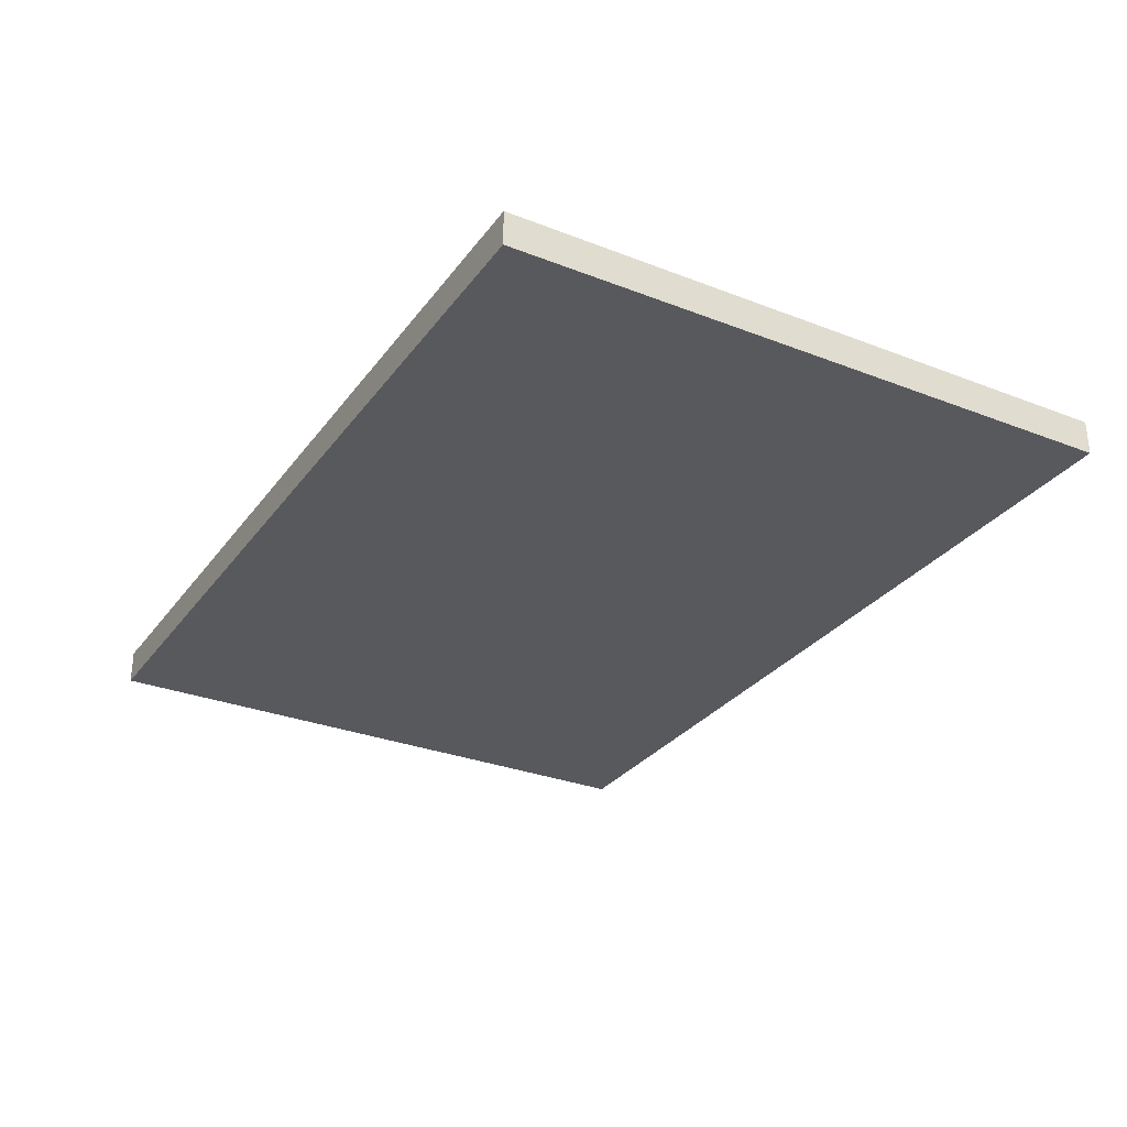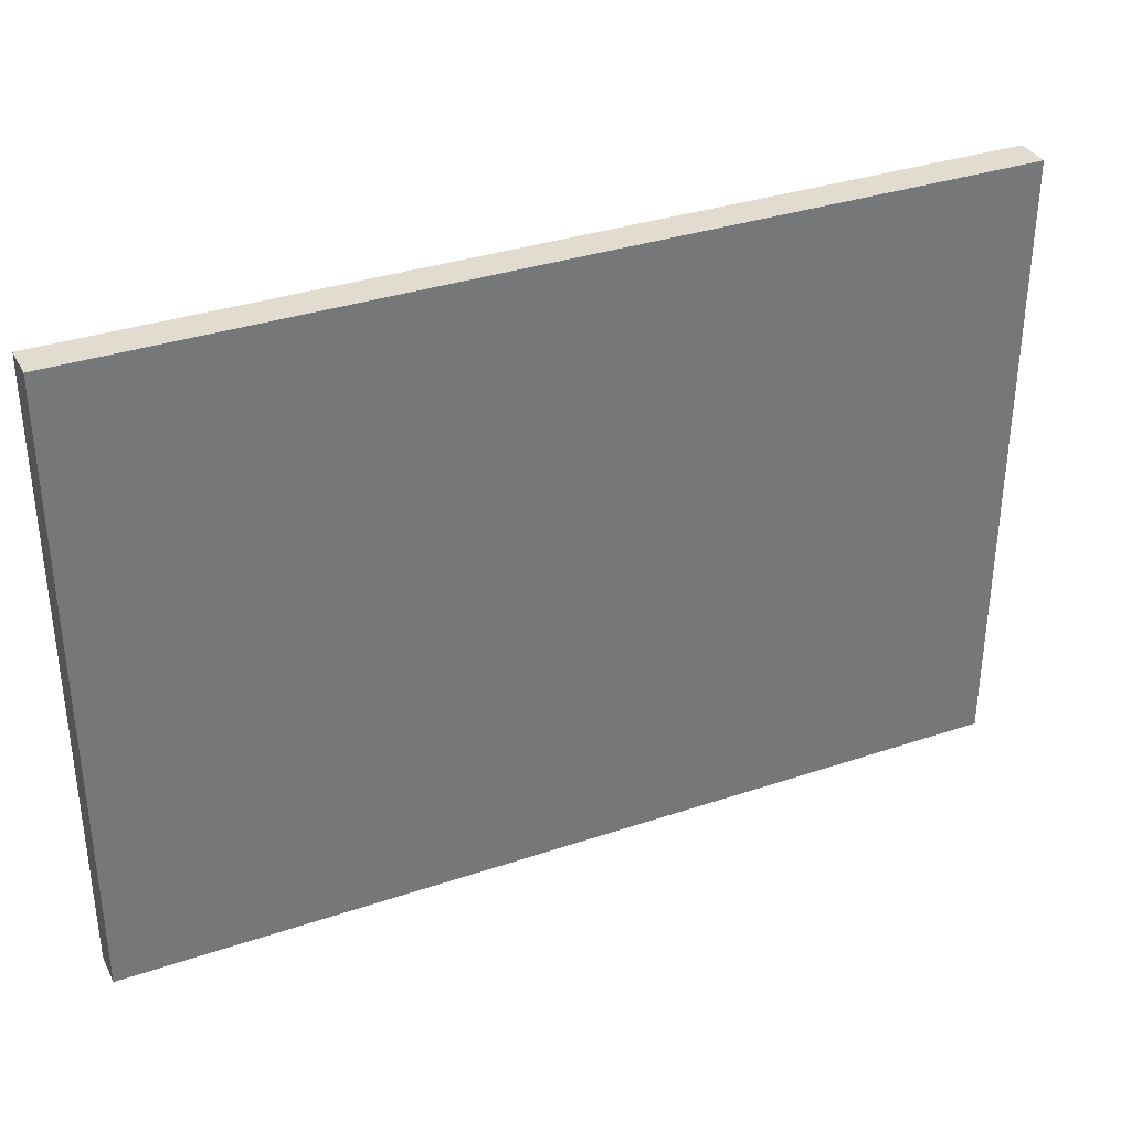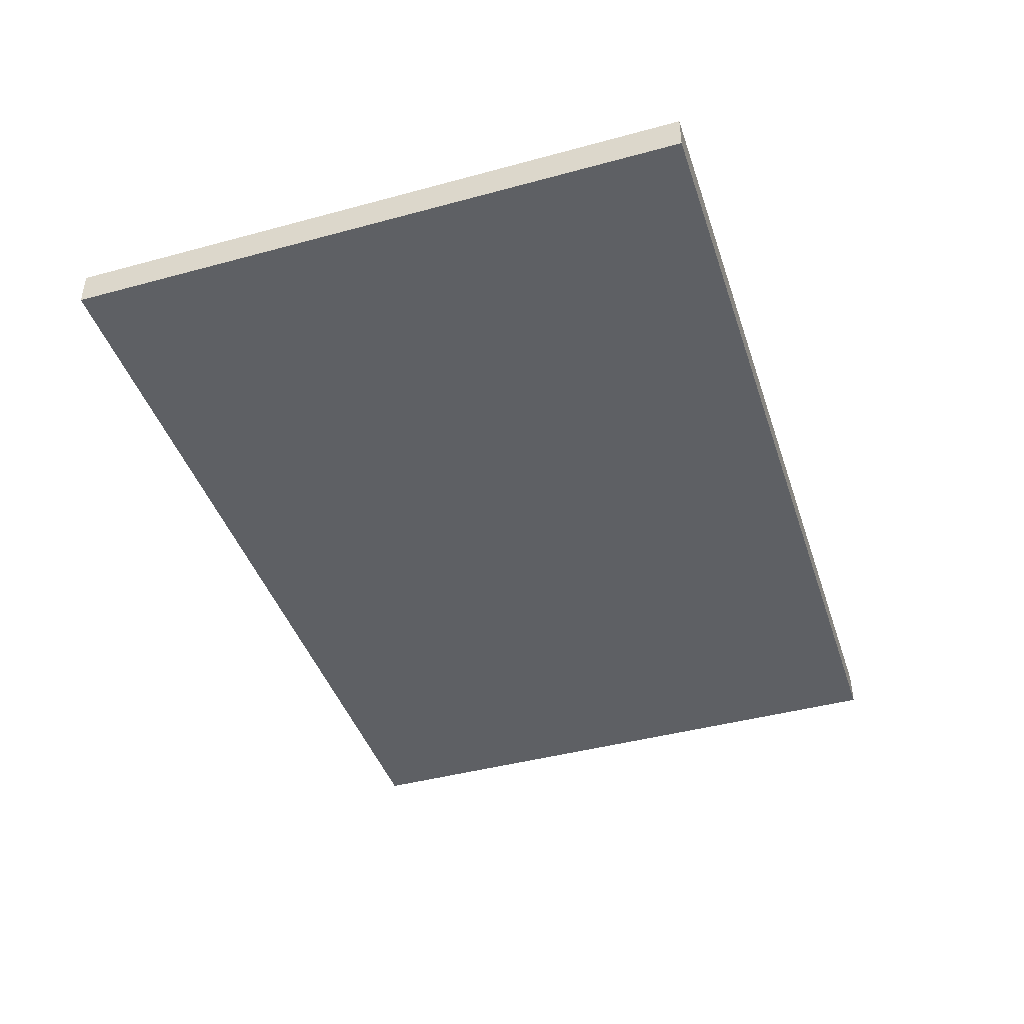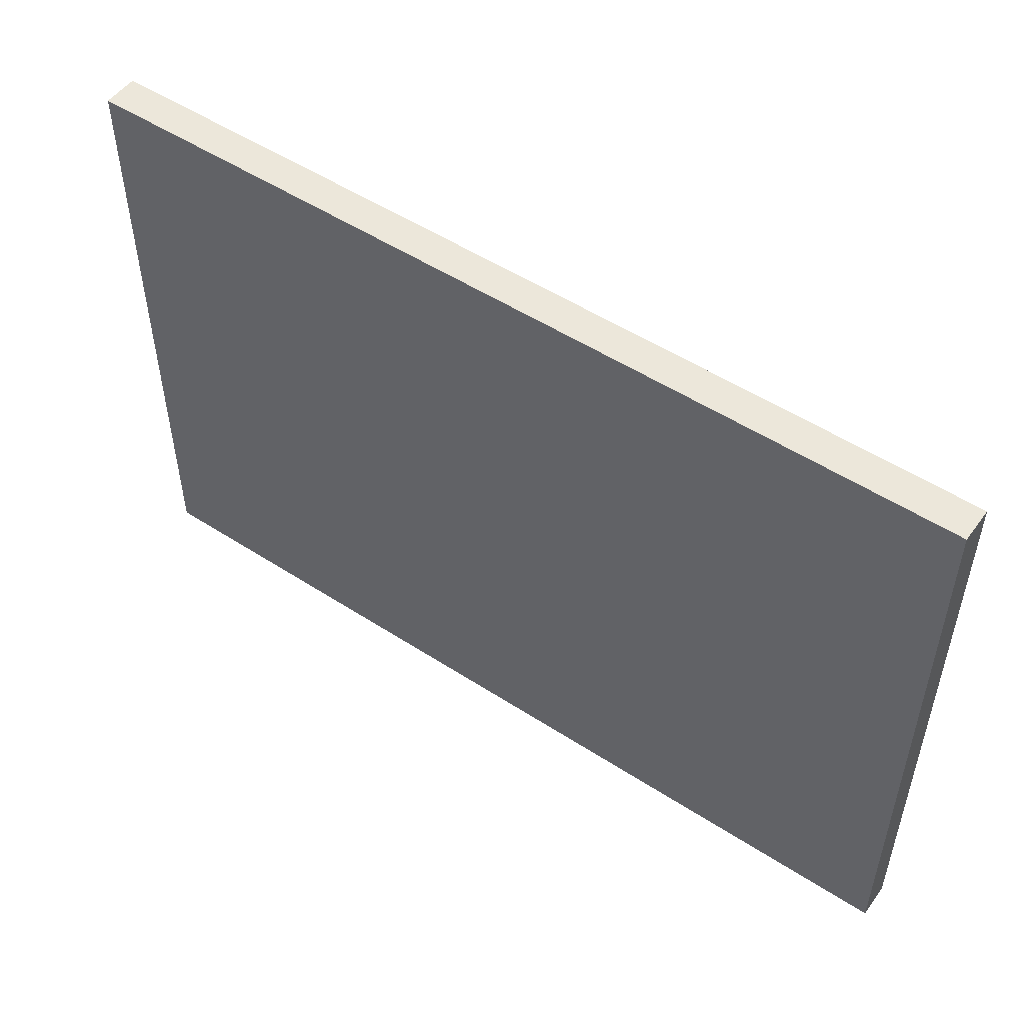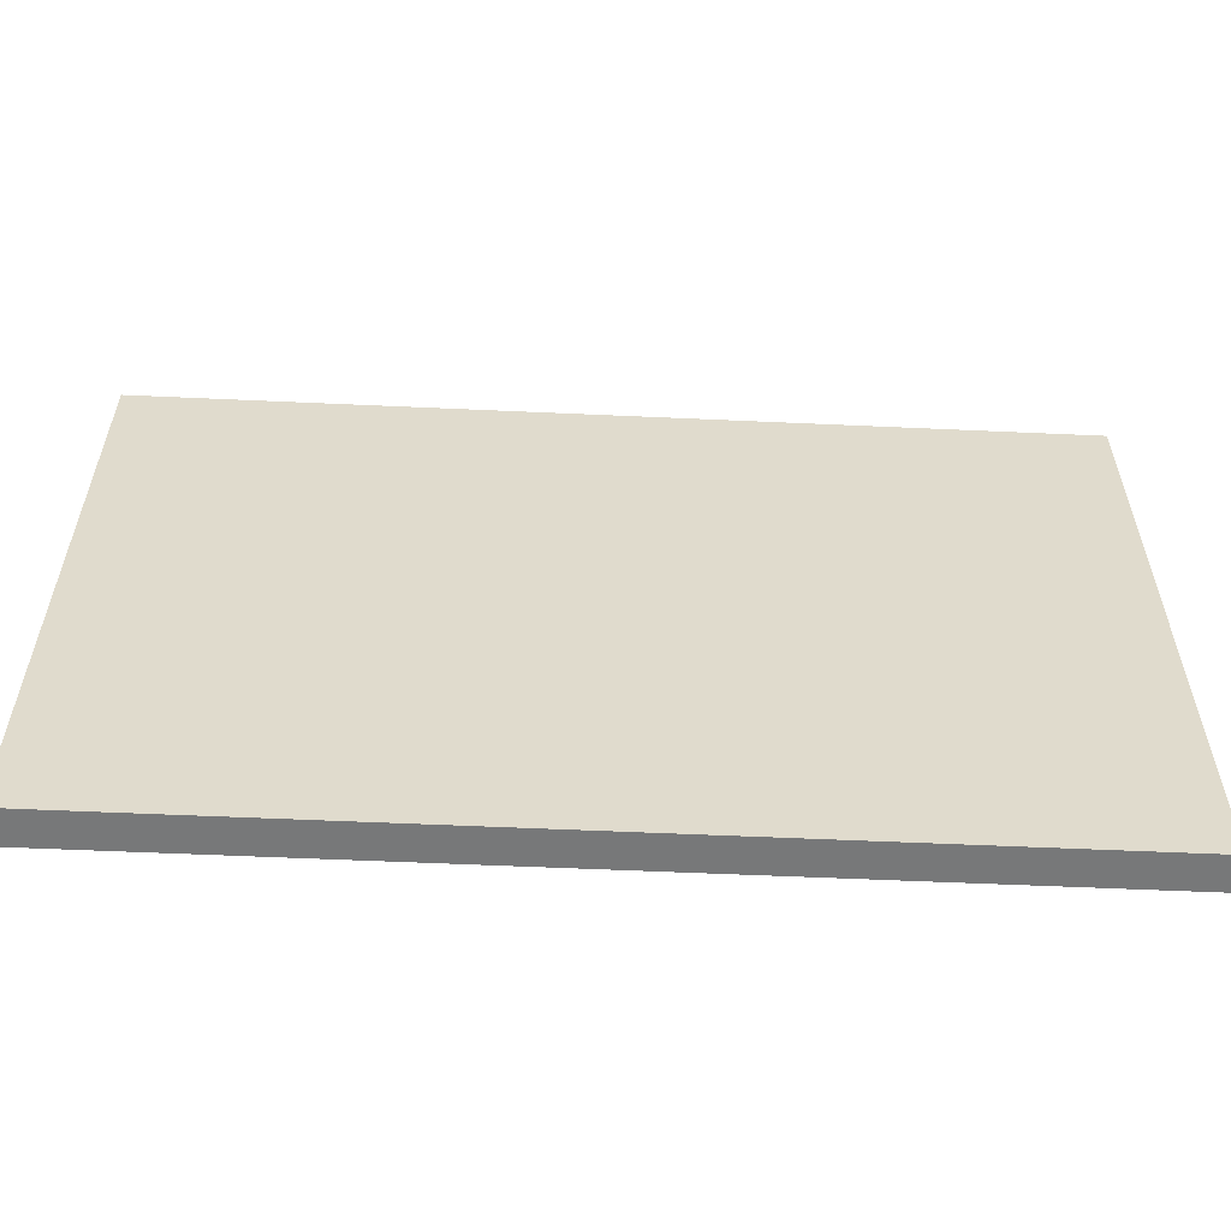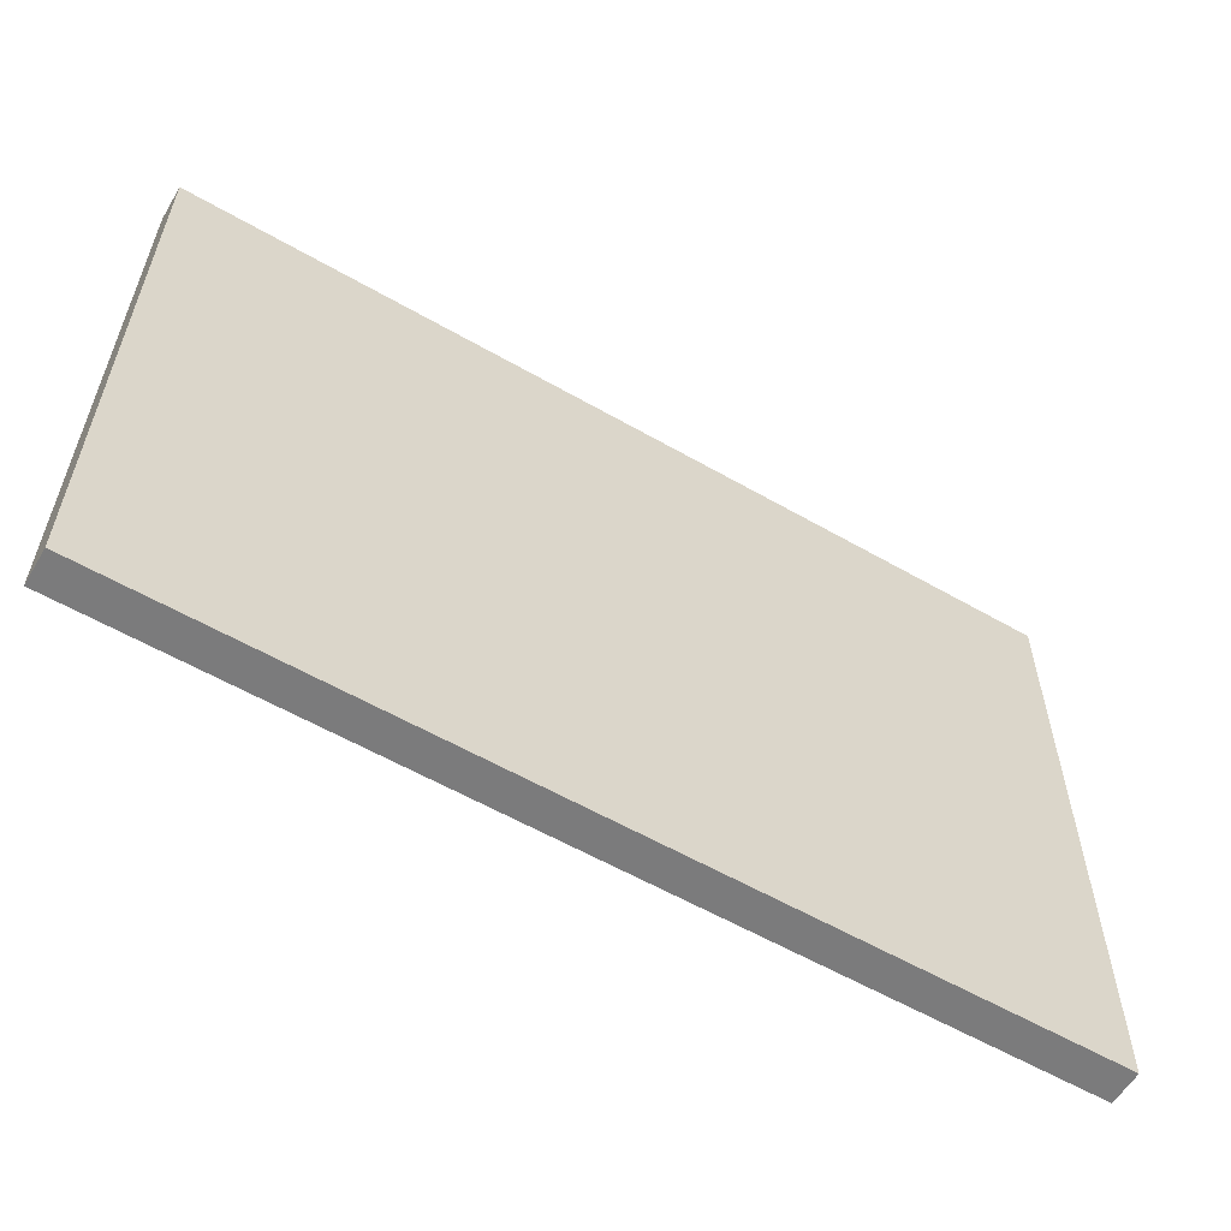
<metadata>
{"format":"obj","ext":"obj","renderer":"f3d","projection":"perspective","resolution":1024,"background":"white","views":[{"elev":-29.9,"azim":-119.6,"up":"+Y"},{"elev":34.4,"azim":155.6,"up":"+Z"},{"elev":-42.9,"azim":107.9,"up":"+Y"},{"elev":51.8,"azim":35.1,"up":"+Z"},{"elev":-57.4,"azim":-2.7,"up":"+Z"},{"elev":-58.4,"azim":149.3,"up":"+Z"}]}
</metadata>
<code>
v 0 0 0
v 3.9 0 0
v 3.9 0 2.7
v 0 0 2.7
v 0 0.15 0
v 0 0 0
v 0 0 2.7
v 0 0.15 2.7
v 0 0.15 2.7
v 0 0 2.7
v 3.9 0 2.7
v 3.9 0.15 2.7
v 3.9 0 0
v 3.9 0.15 0
v 3.9 0.15 2.7
v 3.9 0 2.7
v 0 0 0
v 0 0.15 0
v 3.9 0.15 0
v 3.9 0 0
v 3.9 0.15 0
v 0 0.15 0
v 0 0.15 2.7
v 3.9 0.15 2.7
f 1 2 4
f 4 2 3
f 5 6 8
f 8 6 7
f 10 11 9
f 9 11 12
f 13 14 16
f 16 14 15
f 18 19 17
f 17 19 20
f 21 22 24
f 24 22 23

</code>
